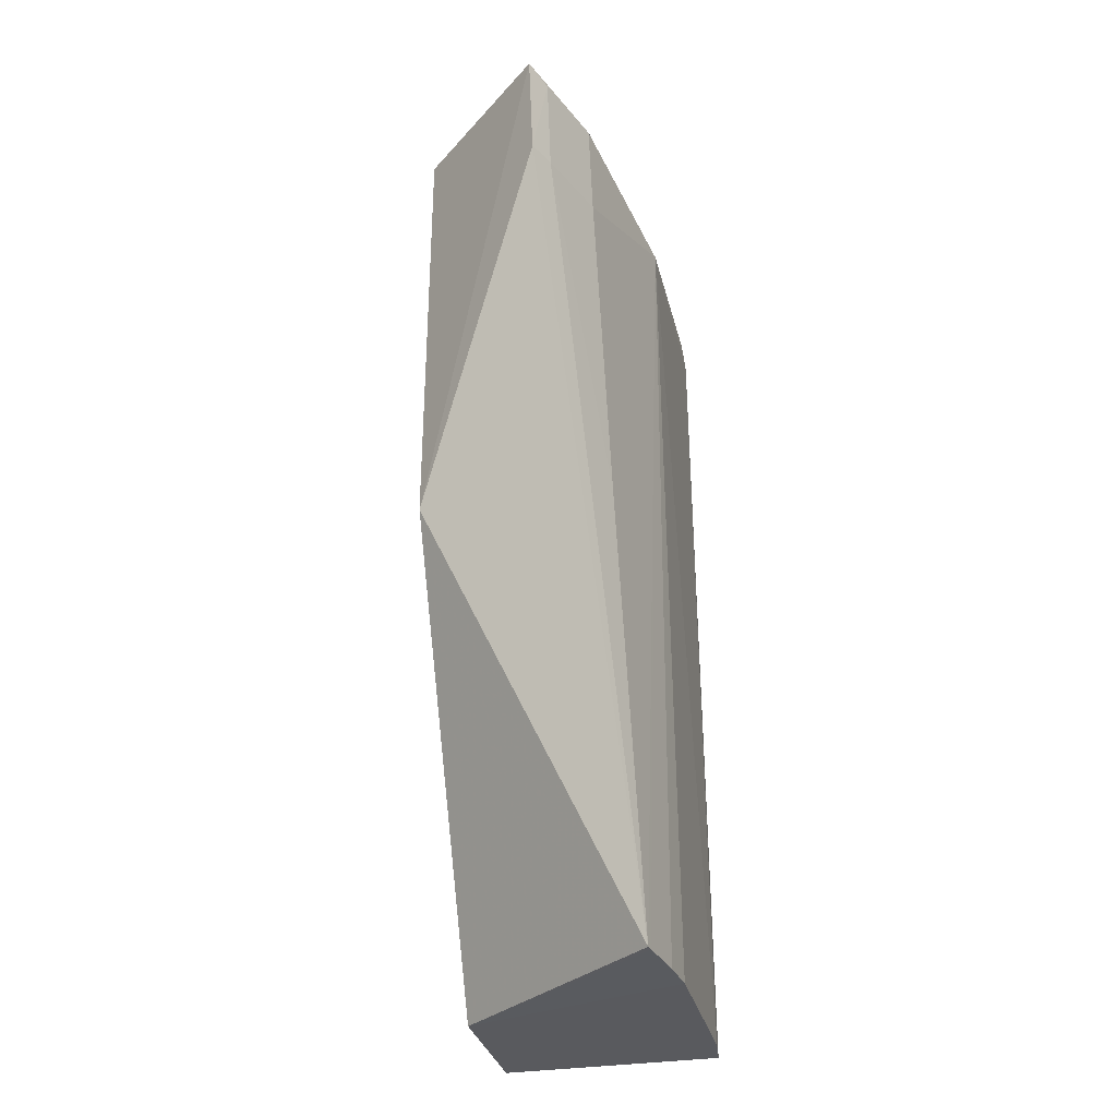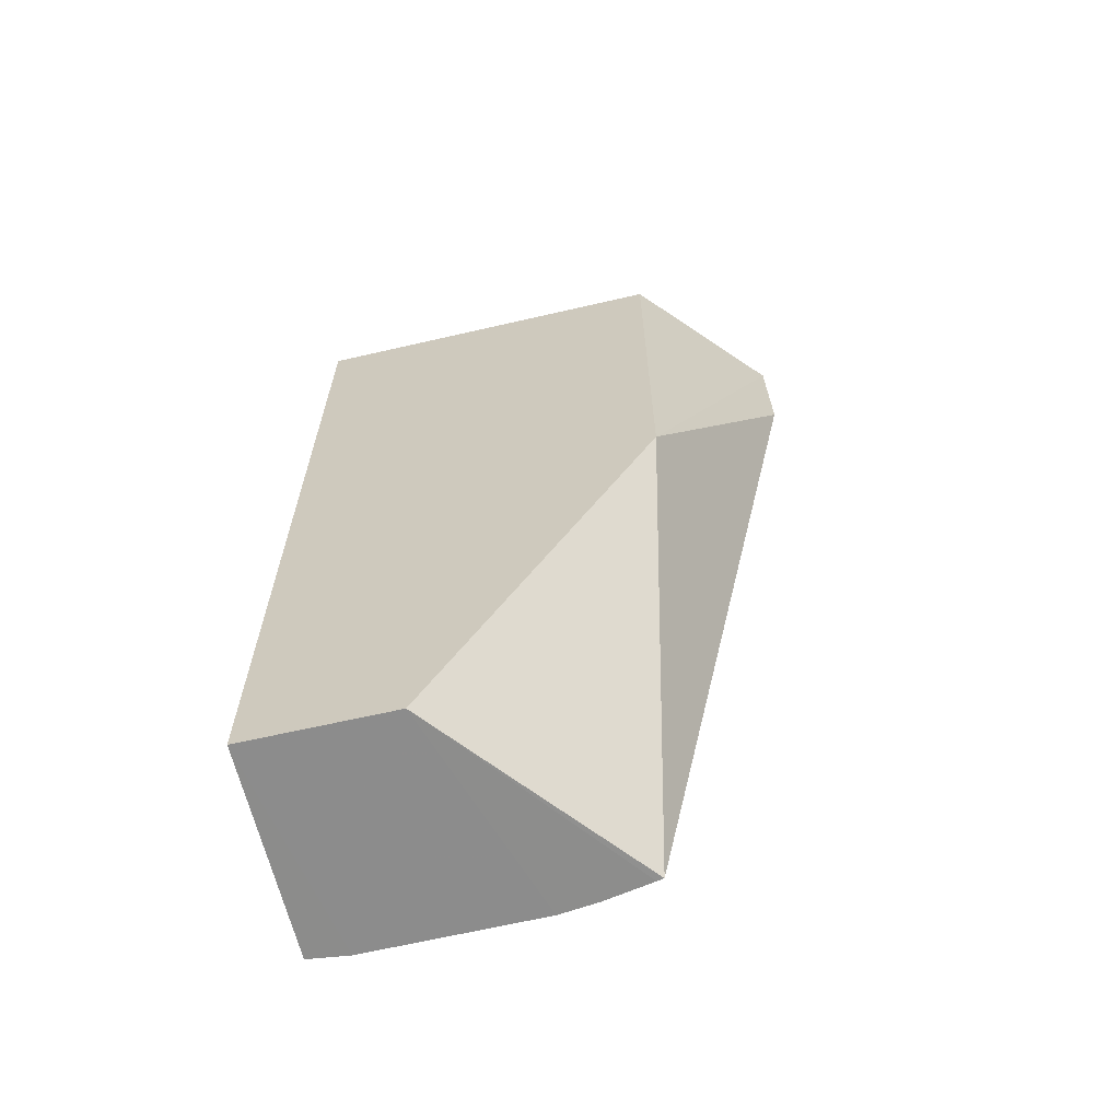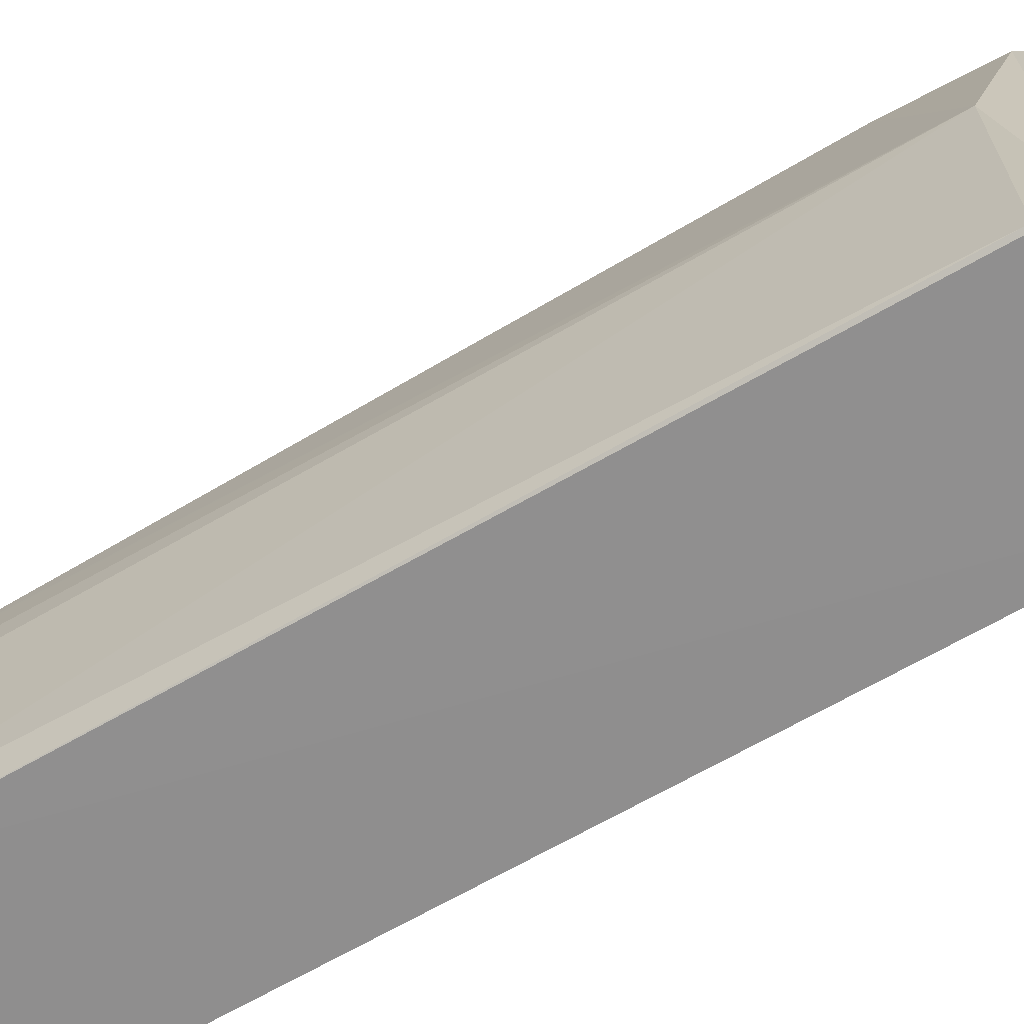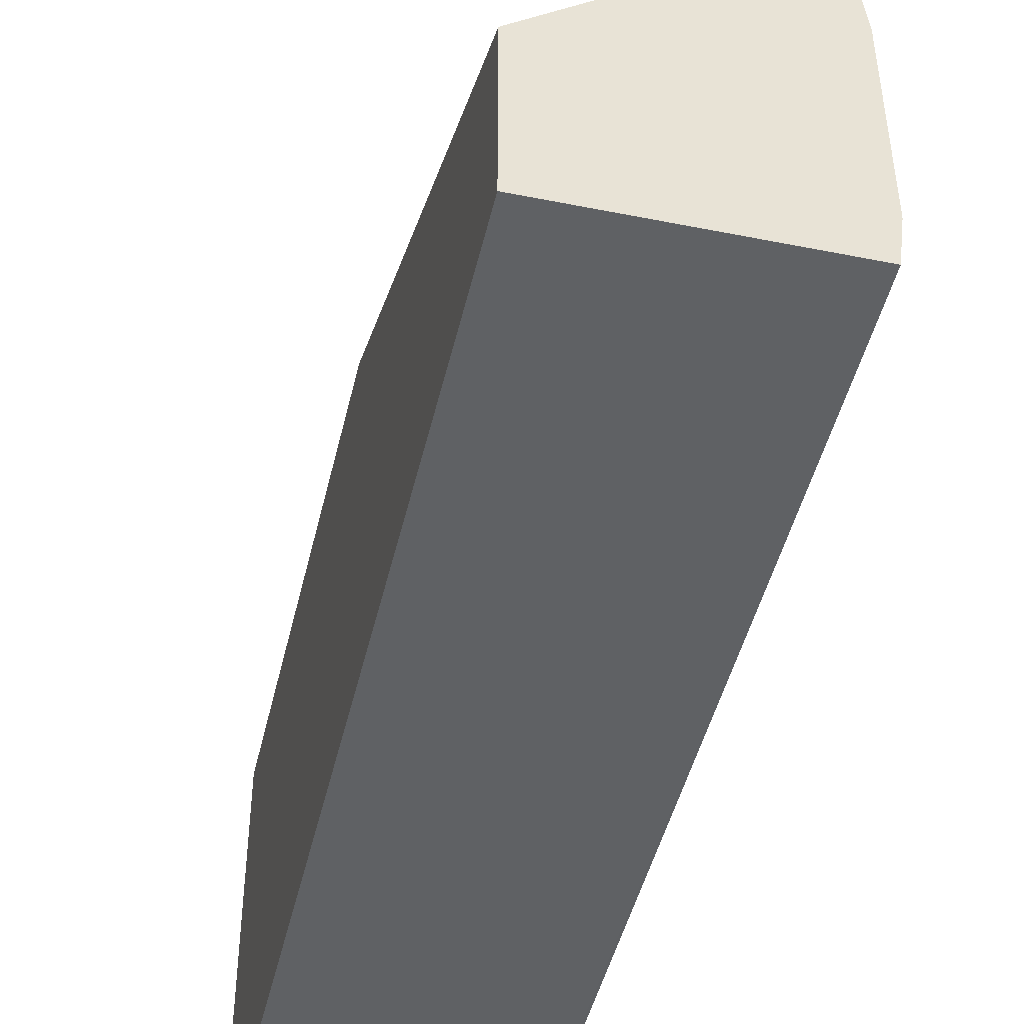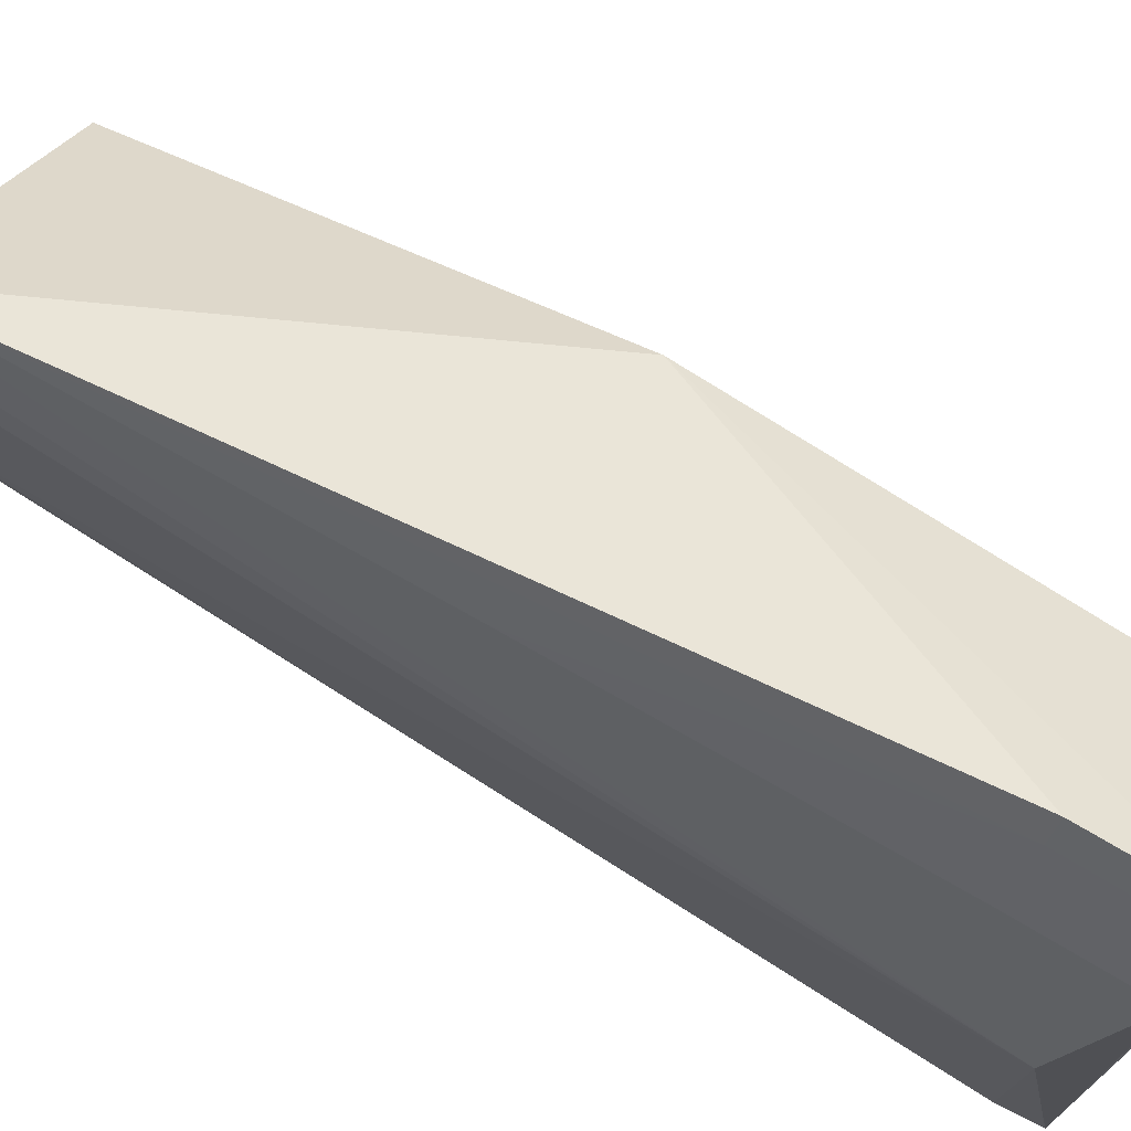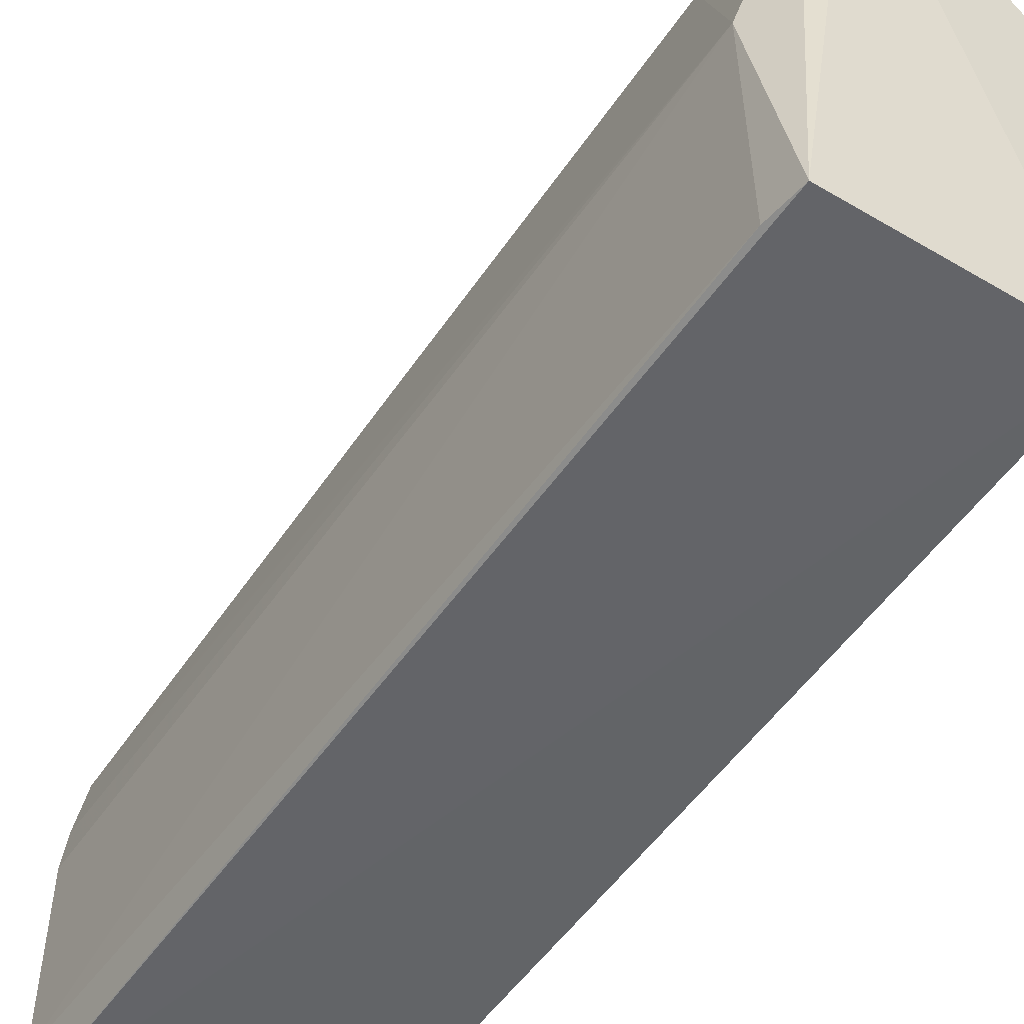
<metadata>
{"format":"obj","ext":"obj","renderer":"f3d","projection":"perspective","resolution":1024,"background":"white","views":[{"elev":-31.8,"azim":-167.1,"up":"+Z"},{"elev":-64.2,"azim":103.1,"up":"+Z"},{"elev":-64.9,"azim":-59.2,"up":"+Y"},{"elev":-46.6,"azim":167.0,"up":"+Y"},{"elev":75.0,"azim":-57.4,"up":"+Y"},{"elev":-51.0,"azim":-32.9,"up":"+Y"}]}
</metadata>
<code>
v -0.05368 0.02563 0.1298
v -0.04426 -0.008502 0.1293
v -0.04426 0.01711 0.09861
v -0.05847 0.01325 0.0679
v -0.05876 -0.00837 0.1293
v -0.04426 -0.008502 0.06787
v -0.05401 0.02575 0.1217
v -0.04426 0.01711 0.1293
v -0.05919 0.006621 0.1266
v -0.04426 0.001744 0.06787
v -0.05926 -0.008459 0.06787
v -0.05649 0.01862 0.129
v -0.0596 -0.005626 0.06785
v -0.05459 0.02378 0.1291
v -0.05677 0.01871 0.1216
v -0.05953 0.006634 0.06785
v -0.05904 -0.008205 0.1266
v -0.05486 0.0239 0.1217
v -0.05856 0.01278 0.06789
v -0.05747 0.01656 0.09859
v -0.05921 0.009365 0.06787
f 5 2 1
f 6 3 2
f 7 1 3
f 7 3 4
f 8 1 2
f 8 2 3
f 8 3 1
f 10 4 3
f 10 3 6
f 11 6 2
f 11 2 5
f 12 9 5
f 12 5 1
f 13 10 6
f 13 6 11
f 14 12 1
f 14 1 7
f 15 9 12
f 16 10 13
f 16 13 9
f 17 13 11
f 17 11 5
f 17 5 9
f 17 9 13
f 18 7 4
f 18 14 7
f 18 15 12
f 18 12 14
f 19 4 10
f 19 9 4
f 20 18 4
f 20 15 18
f 20 4 9
f 20 9 15
f 21 16 9
f 21 9 19
f 21 19 10
f 21 10 16

</code>
